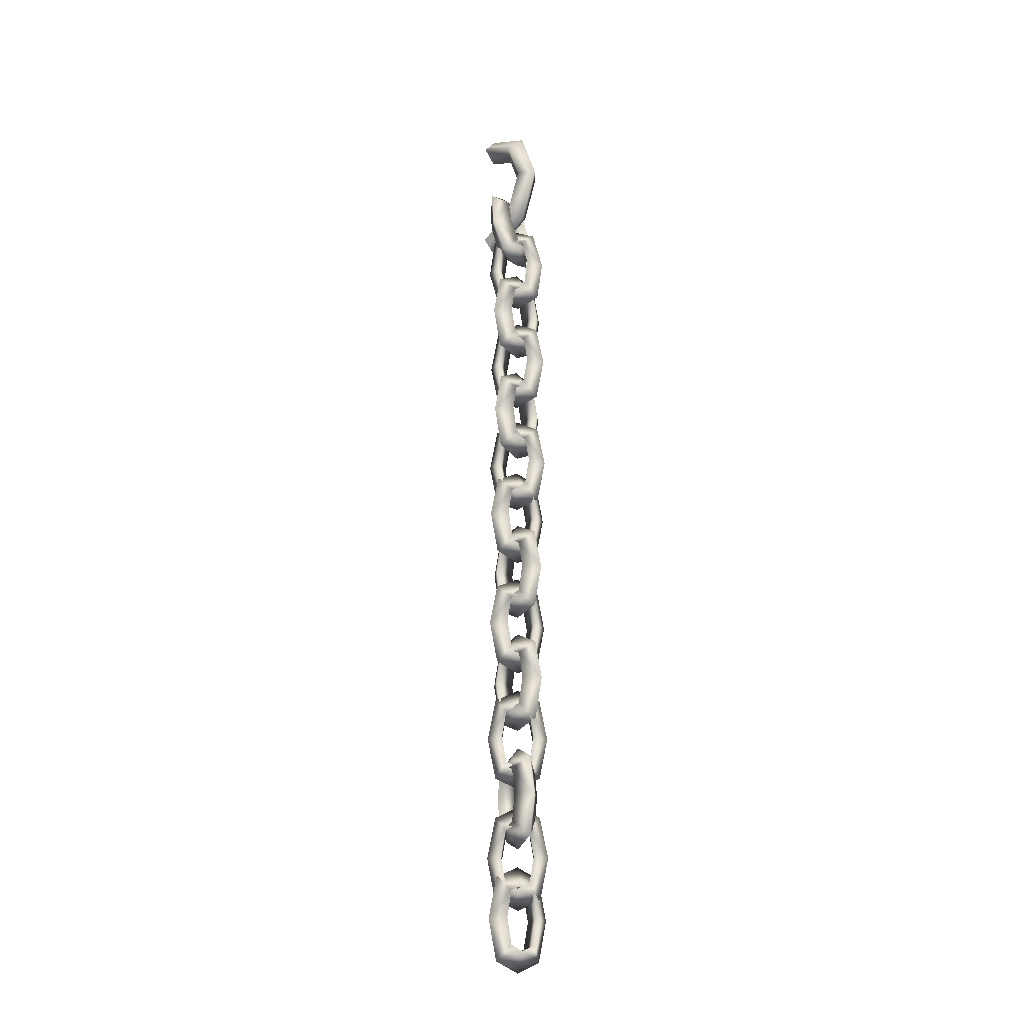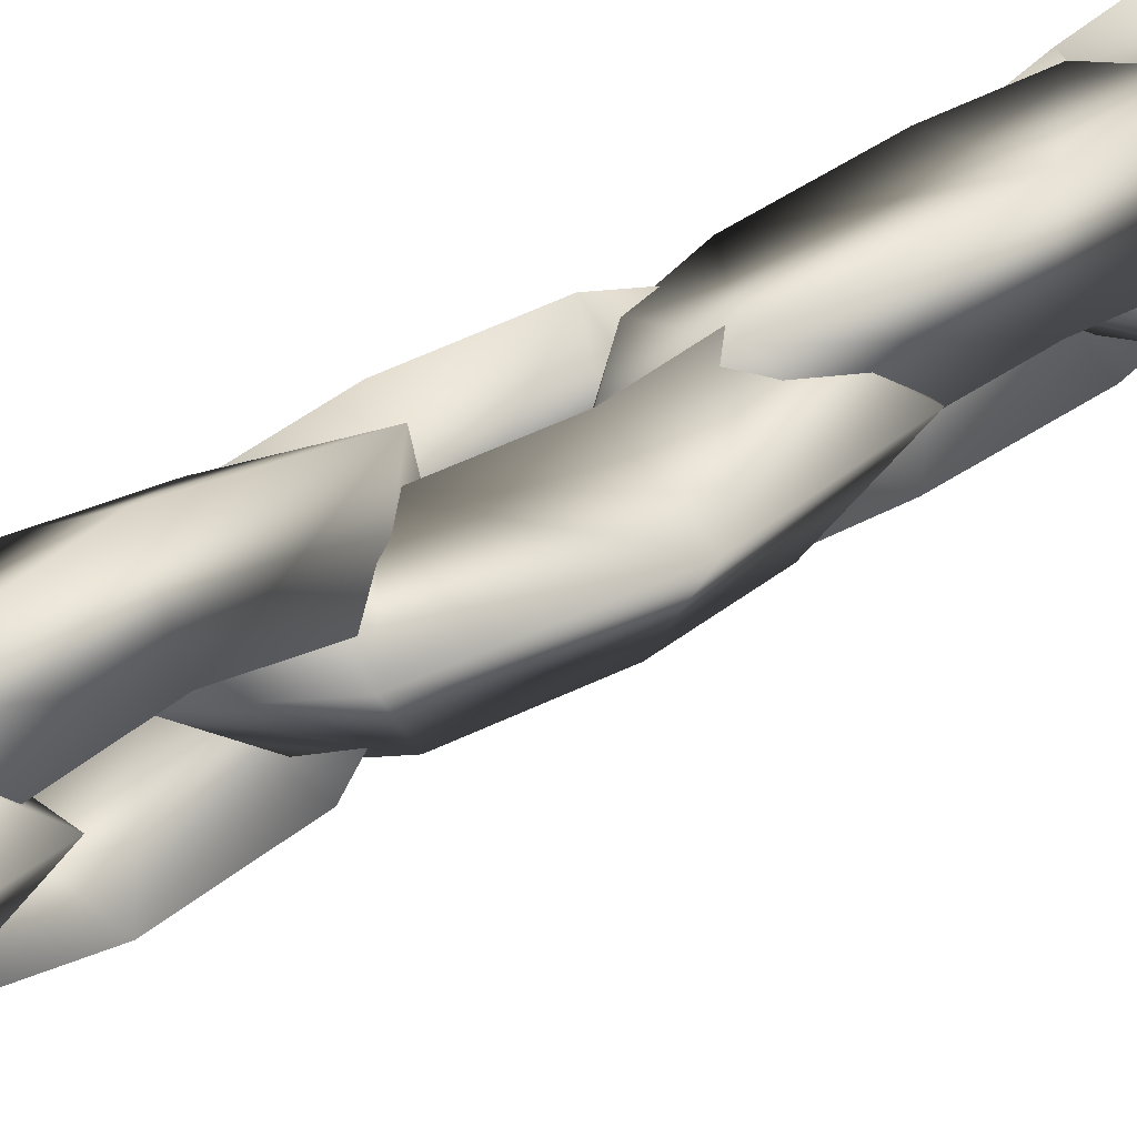
<metadata>
{"format":"obj","ext":"obj","renderer":"f3d","projection":"perspective","resolution":1024,"background":"white","views":[{"elev":-21.1,"azim":-39.0,"up":"+Y"},{"elev":28.9,"azim":43.6,"up":"+Z"}]}
</metadata>
<code>
v  -1.873 -210.1 14.86
v  0.9188 -211.5 15.74
v  4.446 -207.9 13.18
v  3.875 -217.9 9.753
v  1.938 -217.9 16.05
v  0.9188 -224.4 15.74
v  6.302 -217.9 13.76
v  4.446 -227.9 13.18
v  -3.654 -217.9 7.379
v  -5.68 -217.9 13.65
v  -4.669 -224.4 13.98
v  -4.669 -211.5 13.98
v  -6.089 -227.9 9.859
v  -7.942 -217.9 9.271
v  -6.089 -207.9 9.859
v  0.1522 -17.68 9.296
v  2.949 -19.28 8.821
v  4.368 -16.93 3.921
v  1.934 -27.22 4.111
v  3.959 -25.59 10.17
v  2.949 -31.73 12.16
v  6.221 -26.73 5.938
v  4.368 -36.22 9.091
v  0.8527 -33.5 6.13
v  -5.596 -26.6 6.404
v  -3.658 -24.97 12.49
v  -2.639 -31.28 13.86
v  -2.639 -18.83 10.52
v  -6.168 -16.07 7.13
v  -8.023 -25.56 10.28
v  -3.532 -31.62 12.5
v  -1.754 -32.83 14.94
v  2.605 -29.31 14.56
v  4.104 -39.54 12.3
v  -1.096 -39.18 16.34
v  -1.754 -45.68 16.07
v  3.792 -39.13 16.96
v  2.605 -49.21 16.3
v  -0.7023 -40.08 6.064
v  -5.958 -39.73 10.02
v  -5.321 -46.08 11.43
v  -5.321 -33.24 10.31
v  -4.119 -49.98 7.567
v  -5.3 -40.16 5.158
v  -4.119 -30.08 5.826
v  -1.153 -46.59 15
v  1.764 -48.02 15.26
v  4.654 -44.47 12
v  3.354 -54.46 8.773
v  2.825 -54.46 15.34
v  1.764 -60.91 15.26
v  6.591 -54.46 12.16
v  4.654 -64.45 12
v  -4.511 -54.46 8.085
v  -5.131 -54.46 14.64
v  -4.073 -60.91 14.75
v  -4.073 -48.02 14.75
v  -6.351 -64.45 11.03
v  -8.288 -54.46 10.86
v  -6.351 -44.47 11.03
v  -3.7 -61.57 13.45
v  -2.132 -62.99 15.93
v  2.218 -59.45 16.23
v  3.983 -69.44 13.24
v  -1.549 -69.44 16.82
v  -2.132 -75.89 15.93
v  3.266 -69.44 17.87
v  2.218 -79.43 16.23
v  -0.2585 -69.44 6.581
v  -5.841 -69.44 10.08
v  -5.281 -75.89 10.99
v  -5.281 -62.99 10.99
v  -3.718 -79.43 6.916
v  -4.76 -69.44 5.274
v  -3.718 -59.45 6.916
v  -0.8603 -76.39 15.01
v  2.069 -77.82 15.02
v  4.663 -74.28 11.51
v  3.087 -84.27 8.417
v  3.133 -84.27 15.01
v  2.069 -90.71 15.02
v  6.608 -84.27 11.51
v  4.663 -94.25 11.51
v  -4.808 -84.27 8.416
v  -4.854 -84.27 15.01
v  -3.79 -90.71 15.02
v  -3.79 -77.82 15.02
v  -6.384 -94.25 11.51
v  -8.329 -84.27 11.51
v  -6.384 -74.28 11.51
v  -3.532 -91.08 13.69
v  -1.754 -92.5 16.02
v  2.605 -88.96 15.95
v  4.104 -98.95 12.81
v  -1.096 -98.95 16.86
v  -1.754 -105.4 16.02
v  3.792 -98.95 17.49
v  2.605 -108.9 15.95
v  -0.7023 -98.95 6.548
v  -5.958 -98.95 10.52
v  -5.321 -105.4 11.38
v  -5.321 -92.5 11.38
v  -4.119 -108.9 7.183
v  -5.3 -98.95 5.638
v  -4.119 -88.96 7.183
v  -1.732 -105.9 14.9
v  1.096 -107.3 15.66
v  4.509 -103.8 12.95
v  3.789 -113.8 9.548
v  2.127 -113.8 15.93
v  1.096 -120.2 15.66
v  6.388 -113.8 13.45
v  4.509 -123.8 12.95
v  -3.837 -113.8 7.505
v  -5.588 -113.8 13.86
v  -4.563 -120.2 14.15
v  -4.563 -107.3 14.15
v  -6.162 -123.8 10.09
v  -8.039 -113.8 9.582
v  -6.162 -103.8 10.09
v  -4.113 -120.9 12.52
v  -3.362 -122.3 15.35
v  0.6958 -118.8 16.95
v  3.28 -128.8 14.62
v  -3.073 -128.8 16.37
v  -3.362 -135.2 15.35
v  1.202 -128.8 18.82
v  0.6958 -138.7 16.95
v  1.236 -128.8 6.996
v  -5.141 -128.8 8.657
v  -4.878 -135.2 9.688
v  -4.878 -122.3 9.688
v  -2.164 -138.7 6.275
v  -2.663 -128.8 4.396
v  -2.164 -118.8 6.275
v  -1.873 -135.7 14.86
v  0.9188 -137.1 15.74
v  4.447 -133.6 13.18
v  3.876 -143.6 9.753
v  1.938 -143.6 16.05
v  0.9188 -150 15.74
v  6.302 -143.6 13.76
v  4.447 -153.5 13.18
v  -3.654 -143.6 7.379
v  -5.68 -143.6 13.65
v  -4.669 -150 13.98
v  -4.669 -137.1 13.98
v  -6.089 -153.5 9.859
v  -7.942 -143.6 9.271
v  -6.089 -133.6 9.859
v  -4.113 -150.7 12.52
v  -3.362 -152.1 15.35
v  0.6951 -148.6 16.95
v  3.279 -158.5 14.62
v  -3.074 -158.5 16.37
v  -3.362 -165 15.35
v  1.202 -158.5 18.82
v  0.6951 -168.5 16.95
v  1.236 -158.5 6.996
v  -5.141 -158.5 8.657
v  -4.879 -165 9.688
v  -4.879 -152.1 9.688
v  -2.164 -168.5 6.275
v  -2.664 -158.5 4.396
v  -2.164 -148.6 6.275
v  -2.91 -165.5 14.32
v  -0.5904 -166.9 16.11
v  3.601 -163.4 14.9
v  4.237 -173.4 11.49
v  0.2621 -173.4 16.74
v  -0.5904 -179.8 16.11
v  5.146 -173.4 16.08
v  3.601 -183.4 14.9
v  -2.027 -173.4 6.68
v  -6.075 -173.4 11.88
v  -5.239 -179.8 12.54
v  -5.239 -166.9 12.54
v  -5.163 -183.4 8.178
v  -6.703 -173.4 6.992
v  -5.163 -163.4 8.178
v  -4.199 -180.5 11.2
v  -4.588 -181.9 14.11
v  -1.451 -178.4 17.14
v  1.825 -188.3 15.98
v  -4.714 -188.3 15.17
v  -4.588 -194.8 14.11
v  -1.702 -188.3 19.07
v  -1.451 -198.3 17.14
v  2.856 -188.3 8.152
v  -3.671 -188.3 7.246
v  -3.824 -194.8 8.299
v  -3.824 -181.9 8.299
v  -0.0097 -198.3 6.185
v  0.2477 -188.3 4.258
v  -0.0097 -178.4 6.185
v  -3.025 -195.3 14.22
v  -0.7856 -196.7 16.11
v  3.455 -193.2 15.1
v  4.239 -203.2 11.71
v  0.0382 -203.2 16.79
v  -0.7856 -209.6 16.11
v  4.946 -203.2 16.34
v  3.455 -213.1 15.1
v  -1.809 -203.2 6.635
v  -6.08 -203.2 11.65
v  -5.274 -209.6 12.35
v  -5.274 -196.7 12.35
v  -5.008 -213.1 7.994
v  -6.495 -203.2 6.742
v  -5.008 -193.2 7.994
v  -1.873 -225.8 14.86
v  -0.8215 -230.6 11.52
v  -0.8999 -38.34 11.38
v  -1.833 -34.54 7.293
v  -4.525 -33.07 7.768
v  -3.532 -47.3 13.87
v  -0.7571 -52.22 12.16
v  -1.153 -62.33 15
v  -0.849 -67.09 11.51
v  -3.7 -77.31 13.45
v  -0.7504 -82.06 11.57
v  -0.8603 -92.14 15.01
v  -0.8608 -96.89 11.51
v  -3.532 -106.8 13.69
v  -0.7571 -111.6 11.57
v  -1.732 -121.6 14.9
v  -0.8268 -126.4 11.52
v  -4.113 -136.6 12.52
v  -0.7343 -141.4 11.61
v  -1.873 -151.4 14.86
v  -0.8215 -156.2 11.52
v  -4.113 -166.4 12.52
v  -0.7348 -171.2 11.61
v  -2.91 -181.2 14.32
v  -0.7811 -186 11.54
v  -4.199 -196.2 11.2
v  -0.7308 -201 11.66
v  -3.025 -211 14.22
v  -0.7772 -215.8 11.54
v  -2.573 -211.3 7.702
v  0.1128 -210 8.559
v  -4.525 -20.32 4.354
v  -1.833 -19.29 3.207
v  -0.0022 -33.43 6.371
v  1.707 -31.94 8.491
v  -3.385 -47.87 8.166
v  -0.5779 -46.57 8.421
v  0.362 -62.84 7.523
v  1.869 -61.55 9.906
v  -3.679 -77.67 8.4
v  -0.8603 -76.37 8.409
v  -0.0022 -92.35 7.433
v  1.707 -91.06 9.675
v  -2.743 -107.2 7.781
v  -0.0224 -105.9 8.519
v  1.545 -122.2 8.082
v  2.265 -120.9 10.81
v  -2.573 -137 7.702
v  0.1128 -135.7 8.559
v  1.544 -151.9 8.082
v  2.265 -150.6 10.81
v  -1.121 -166.8 7.354
v  1.11 -165.5 9.077
v  2.725 -181.7 9.273
v  2.348 -180.5 12.07
v  -0.9345 -196.6 7.347
v  1.22 -195.3 9.166
v  2.804 -211.3 9.398
v  2.804 -224.5 9.398
v  0.1128 -225.8 8.559
v  -2.573 -224.5 7.702
v  0.8527 -20.76 2.716
v  3.43 -33.04 10.83
v  3.43 -46.18 11.98
v  1.707 -47.67 9.867
v  -0.0022 -46.57 7.52
v  2.231 -47.87 8.658
v  2.231 -61.06 8.658
v  -0.5779 -62.36 8.421
v  -3.385 -61.06 8.166
v  3.391 -62.84 12.28
v  3.391 -76.04 12.28
v  1.869 -77.33 9.906
v  0.362 -76.04 7.523
v  1.959 -77.67 8.4
v  1.959 -90.86 8.4
v  -0.8603 -92.16 8.409
v  -3.679 -90.86 8.4
v  3.43 -92.35 11.91
v  3.43 -105.5 11.91
v  1.707 -106.8 9.675
v  -0.0022 -105.5 7.433
v  2.703 -107.2 9.24
v  2.703 -120.4 9.24
v  -0.0224 -121.7 8.519
v  -2.743 -120.4 7.781
v  3.004 -122.2 13.53
v  3.004 -135.3 13.53
v  2.265 -136.6 10.81
v  1.545 -135.3 8.082
v  2.804 -137 9.398
v  2.804 -150.2 9.398
v  0.1128 -151.5 8.559
v  -2.573 -150.2 7.702
v  3.004 -151.9 13.53
v  3.004 -165.1 13.53
v  2.265 -166.4 10.81
v  1.544 -165.1 8.082
v  3.352 -166.8 10.79
v  3.352 -180 10.79
v  1.11 -181.3 9.077
v  -1.121 -180 7.354
v  1.989 -181.7 14.86
v  1.989 -194.9 14.86
v  2.348 -196.2 12.07
v  2.725 -194.9 9.273
v  3.385 -196.6 10.97
v  3.385 -209.7 10.97
v  1.22 -211 9.166
v  -0.9345 -209.7 7.347
v  0.1522 -32.89 13.37
v  -6.168 -35.36 12.3
v  -3.154 -26.03 0
v  -3.155 -21.51 10.49
v  -0.0001 -18.96 7.948
v  -0.0001 -22.41 -0.1557
v  3.154 -26.03 0
v  3.155 -21.51 10.49
v  -0.0001 -3.036 7.948
v  -3.155 -0.4892 10.49
v  -3.154 4.037 -0
v  -0.0001 0.4115 -0.1557
v  3.154 4.037 0
v  3.155 -0.4892 10.49
v  -0.8215 -205.3 11.52
v  -0.8999 -13.95 4.843
v  -0.7571 -27.07 9.962
v  -0.849 -41.84 11.51
v  -0.7504 -56.81 11.57
v  -0.8608 -71.64 11.51
v  -0.7571 -86.32 11.56
v  -0.8268 -101.1 11.52
v  -0.7343 -116.1 11.61
v  -0.8215 -130.9 11.52
v  -0.7348 -145.9 11.61
v  -0.7811 -160.7 11.54
v  -0.7308 -175.7 11.66
v  -0.7772 -190.5 11.54
v  -0.0001 -29.54 0.1279
v  -0.0001 -23.98 12.97
v  -0.0001 -11 18.54
v  -3.154 -11 15.02
v  -0.0001 1.984 12.97
v  -0.0001 7.544 0.1279
v  -0.0001 -11 11.38
v  3.154 -11 15.02
o SM_GDC2012_Throne_Interior_Chain_05
g SM_GDC2012_Throne_Interior_Chain_05
f 1 2 3
f 4 5 2
f 6 5 4
f 3 7 4
f 4 7 8
f 9 10 11
f 12 10 9
f 13 14 9
f 15 12 1
f 9 14 15
f 16 17 18
f 19 20 17
f 21 20 19
f 18 22 19
f 19 22 23
f 23 24 19
f 25 26 27
f 28 26 25
f 29 28 16
f 25 30 29
f 31 32 33
f 34 35 32
f 36 35 34
f 33 37 34
f 34 37 38
f 39 40 41
f 42 40 39
f 43 44 39
f 45 42 31
f 39 44 45
f 46 47 48
f 49 50 47
f 51 50 49
f 48 52 49
f 49 52 53
f 54 55 56
f 57 55 54
f 58 59 54
f 60 57 46
f 54 59 60
f 61 62 63
f 64 65 62
f 66 65 64
f 63 67 64
f 64 67 68
f 69 70 71
f 72 70 69
f 73 74 69
f 75 72 61
f 69 74 75
f 76 77 78
f 79 80 77
f 81 80 79
f 78 82 79
f 79 82 83
f 84 85 86
f 87 85 84
f 88 89 84
f 90 87 76
f 84 89 90
f 91 92 93
f 94 95 92
f 96 95 94
f 93 97 94
f 94 97 98
f 99 100 101
f 102 100 99
f 103 104 99
f 105 102 91
f 99 104 105
f 106 107 108
f 109 110 107
f 111 110 109
f 108 112 109
f 109 112 113
f 114 115 116
f 117 115 114
f 118 119 114
f 120 117 106
f 114 119 120
f 121 122 123
f 124 125 122
f 126 125 124
f 123 127 124
f 124 127 128
f 129 130 131
f 132 130 129
f 133 134 129
f 135 132 121
f 129 134 135
f 136 137 138
f 139 140 137
f 141 140 139
f 138 142 139
f 139 142 143
f 144 145 146
f 147 145 144
f 148 149 144
f 150 147 136
f 144 149 150
f 151 152 153
f 154 155 152
f 156 155 154
f 153 157 154
f 154 157 158
f 159 160 161
f 162 160 159
f 163 164 159
f 165 162 151
f 159 164 165
f 166 167 168
f 169 170 167
f 171 170 169
f 168 172 169
f 169 172 173
f 174 175 176
f 177 175 174
f 178 179 174
f 180 177 166
f 174 179 180
f 181 182 183
f 184 185 182
f 186 185 184
f 183 187 184
f 184 187 188
f 189 190 191
f 192 190 189
f 193 194 189
f 195 192 181
f 189 194 195
f 196 197 198
f 199 200 197
f 201 200 199
f 198 202 199
f 199 202 203
f 204 205 206
f 207 205 204
f 208 209 204
f 210 207 196
f 204 209 210
f 7 3 2
f 2 5 7
f 211 212 8
f 13 212 211
f 14 10 12
f 12 15 14
f 22 18 17
f 17 20 22
f 213 214 24
f 215 214 213
f 30 26 28
f 28 29 30
f 37 33 32
f 32 35 37
f 216 217 38
f 43 217 216
f 44 40 42
f 42 45 44
f 52 48 47
f 47 50 52
f 218 219 53
f 58 219 218
f 59 55 57
f 57 60 59
f 67 63 62
f 62 65 67
f 220 221 68
f 73 221 220
f 74 70 72
f 72 75 74
f 82 78 77
f 77 80 82
f 222 223 83
f 88 223 222
f 89 85 87
f 87 90 89
f 97 93 92
f 92 95 97
f 224 225 98
f 103 225 224
f 104 100 102
f 102 105 104
f 112 108 107
f 107 110 112
f 226 227 113
f 118 227 226
f 119 115 117
f 117 120 119
f 127 123 122
f 122 125 127
f 228 229 128
f 133 229 228
f 134 130 132
f 132 135 134
f 142 138 137
f 137 140 142
f 230 231 143
f 148 231 230
f 149 145 147
f 147 150 149
f 157 153 152
f 152 155 157
f 232 233 158
f 163 233 232
f 164 160 162
f 162 165 164
f 172 168 167
f 167 170 172
f 234 235 173
f 178 235 234
f 179 175 177
f 177 180 179
f 187 183 182
f 182 185 187
f 236 237 188
f 193 237 236
f 194 190 192
f 192 195 194
f 202 198 197
f 197 200 202
f 238 239 203
f 208 239 238
f 209 205 207
f 207 210 209
f 9 240 12
f 12 240 241
f 241 1 12
f 25 242 28
f 28 242 243
f 243 16 28
f 39 244 42
f 42 244 245
f 245 31 42
f 54 246 57
f 57 246 247
f 247 46 57
f 69 248 72
f 72 248 249
f 249 61 72
f 84 250 87
f 87 250 251
f 251 76 87
f 99 252 102
f 102 252 253
f 253 91 102
f 114 254 117
f 117 254 255
f 255 106 117
f 129 256 132
f 132 256 257
f 257 121 132
f 144 258 147
f 147 258 259
f 259 136 147
f 159 260 162
f 162 260 261
f 261 151 162
f 174 262 177
f 177 262 263
f 263 166 177
f 189 264 192
f 192 264 265
f 265 181 192
f 204 266 207
f 207 266 267
f 267 196 207
f 2 1 241
f 241 268 2
f 2 268 4
f 8 269 4
f 269 8 212
f 212 270 269
f 271 270 212
f 212 13 271
f 9 271 13
f 17 16 243
f 243 272 17
f 17 272 19
f 32 31 245
f 245 273 32
f 32 273 34
f 38 274 34
f 274 38 217
f 217 275 274
f 276 275 217
f 217 43 276
f 39 276 43
f 47 46 247
f 247 277 47
f 47 277 49
f 53 278 49
f 278 53 219
f 219 279 278
f 280 279 219
f 219 58 280
f 54 280 58
f 62 61 249
f 249 281 62
f 62 281 64
f 68 282 64
f 282 68 221
f 221 283 282
f 284 283 221
f 221 73 284
f 69 284 73
f 77 76 251
f 251 285 77
f 77 285 79
f 83 286 79
f 286 83 223
f 223 287 286
f 288 287 223
f 223 88 288
f 84 288 88
f 92 91 253
f 253 289 92
f 92 289 94
f 98 290 94
f 290 98 225
f 225 291 290
f 292 291 225
f 225 103 292
f 99 292 103
f 107 106 255
f 255 293 107
f 107 293 109
f 113 294 109
f 294 113 227
f 227 295 294
f 296 295 227
f 227 118 296
f 114 296 118
f 122 121 257
f 257 297 122
f 122 297 124
f 128 298 124
f 298 128 229
f 229 299 298
f 300 299 229
f 229 133 300
f 129 300 133
f 137 136 259
f 259 301 137
f 137 301 139
f 143 302 139
f 302 143 231
f 231 303 302
f 304 303 231
f 231 148 304
f 144 304 148
f 152 151 261
f 261 305 152
f 152 305 154
f 158 306 154
f 306 158 233
f 233 307 306
f 308 307 233
f 233 163 308
f 159 308 163
f 167 166 263
f 263 309 167
f 167 309 169
f 173 310 169
f 310 173 235
f 235 311 310
f 312 311 235
f 235 178 312
f 174 312 178
f 182 181 265
f 265 313 182
f 182 313 184
f 188 314 184
f 314 188 237
f 237 315 314
f 316 315 237
f 237 193 316
f 189 316 193
f 197 196 267
f 267 317 197
f 197 317 199
f 203 318 199
f 318 203 239
f 239 319 318
f 320 319 239
f 239 208 320
f 204 320 208
f 24 23 213
f 321 213 23
f 322 213 321
f 213 322 215
f 25 215 322
f 322 30 25
f 323 324 325
f 325 326 323
f 327 326 325
f 325 328 327
f 329 330 331
f 331 332 329
f 329 332 333
f 333 334 329
f 268 241 335
f 335 3 268
f 3 335 1
f 4 268 3
f 15 240 9
f 240 15 335
f 335 241 240
f 1 335 15
f 272 243 336
f 336 18 272
f 18 336 16
f 19 272 18
f 29 242 25
f 242 29 336
f 336 243 242
f 16 336 29
f 273 245 337
f 337 33 273
f 33 337 31
f 34 273 33
f 45 244 39
f 244 45 337
f 337 245 244
f 31 337 45
f 277 247 338
f 338 48 277
f 48 338 46
f 49 277 48
f 60 246 54
f 246 60 338
f 338 247 246
f 46 338 60
f 281 249 339
f 339 63 281
f 63 339 61
f 64 281 63
f 75 248 69
f 248 75 339
f 339 249 248
f 61 339 75
f 285 251 340
f 340 78 285
f 78 340 76
f 79 285 78
f 90 250 84
f 250 90 340
f 340 251 250
f 76 340 90
f 289 253 341
f 341 93 289
f 93 341 91
f 94 289 93
f 105 252 99
f 252 105 341
f 341 253 252
f 91 341 105
f 293 255 342
f 342 108 293
f 108 342 106
f 109 293 108
f 120 254 114
f 254 120 342
f 342 255 254
f 106 342 120
f 297 257 343
f 343 123 297
f 123 343 121
f 124 297 123
f 135 256 129
f 256 135 343
f 343 257 256
f 121 343 135
f 301 259 344
f 344 138 301
f 138 344 136
f 139 301 138
f 150 258 144
f 258 150 344
f 344 259 258
f 136 344 150
f 305 261 345
f 345 153 305
f 153 345 151
f 154 305 153
f 165 260 159
f 260 165 345
f 345 261 260
f 151 345 165
f 309 263 346
f 346 168 309
f 168 346 166
f 169 309 168
f 180 262 174
f 262 180 346
f 346 263 262
f 166 346 180
f 313 265 347
f 347 183 313
f 183 347 181
f 184 313 183
f 195 264 189
f 264 195 347
f 347 265 264
f 181 347 195
f 317 267 348
f 348 198 317
f 198 348 196
f 199 317 198
f 210 266 204
f 266 210 348
f 348 267 266
f 196 348 210
f 324 323 349
f 349 350 324
f 324 350 351
f 351 352 324
f 325 324 352
f 330 352 351
f 351 353 330
f 330 353 354
f 354 331 330
f 352 330 329
f 352 355 325
f 329 355 352
f 325 355 356
f 356 355 329
f 356 328 325
f 329 334 356
f 349 327 328
f 328 350 349
f 351 350 328
f 328 356 351
f 351 356 334
f 334 353 351
f 354 353 334
f 334 333 354
f 7 5 6
f 6 8 7
f 8 6 211
f 4 269 6
f 6 269 270
f 270 211 6
f 11 211 270
f 211 11 13
f 270 271 11
f 11 271 9
f 14 13 11
f 11 10 14
f 22 20 21
f 21 23 22
f 23 21 321
f 19 24 21
f 21 24 214
f 214 321 21
f 27 321 214
f 321 27 322
f 214 215 27
f 27 215 25
f 30 322 27
f 27 26 30
f 37 35 36
f 36 38 37
f 38 36 216
f 34 274 36
f 36 274 275
f 275 216 36
f 41 216 275
f 216 41 43
f 275 276 41
f 41 276 39
f 44 43 41
f 41 40 44
f 52 50 51
f 51 53 52
f 53 51 218
f 49 278 51
f 51 278 279
f 279 218 51
f 56 218 279
f 218 56 58
f 279 280 56
f 56 280 54
f 59 58 56
f 56 55 59
f 67 65 66
f 66 68 67
f 68 66 220
f 64 282 66
f 66 282 283
f 283 220 66
f 71 220 283
f 220 71 73
f 283 284 71
f 71 284 69
f 74 73 71
f 71 70 74
f 82 80 81
f 81 83 82
f 83 81 222
f 79 286 81
f 81 286 287
f 287 222 81
f 86 222 287
f 222 86 88
f 287 288 86
f 86 288 84
f 89 88 86
f 86 85 89
f 97 95 96
f 96 98 97
f 98 96 224
f 94 290 96
f 96 290 291
f 291 224 96
f 101 224 291
f 224 101 103
f 291 292 101
f 101 292 99
f 104 103 101
f 101 100 104
f 112 110 111
f 111 113 112
f 113 111 226
f 109 294 111
f 111 294 295
f 295 226 111
f 116 226 295
f 226 116 118
f 295 296 116
f 116 296 114
f 119 118 116
f 116 115 119
f 127 125 126
f 126 128 127
f 128 126 228
f 124 298 126
f 126 298 299
f 299 228 126
f 131 228 299
f 228 131 133
f 299 300 131
f 131 300 129
f 134 133 131
f 131 130 134
f 142 140 141
f 141 143 142
f 143 141 230
f 139 302 141
f 141 302 303
f 303 230 141
f 146 230 303
f 230 146 148
f 303 304 146
f 146 304 144
f 149 148 146
f 146 145 149
f 157 155 156
f 156 158 157
f 158 156 232
f 154 306 156
f 156 306 307
f 307 232 156
f 161 232 307
f 232 161 163
f 307 308 161
f 161 308 159
f 164 163 161
f 161 160 164
f 172 170 171
f 171 173 172
f 173 171 234
f 169 310 171
f 171 310 311
f 311 234 171
f 176 234 311
f 234 176 178
f 311 312 176
f 176 312 174
f 179 178 176
f 176 175 179
f 187 185 186
f 186 188 187
f 188 186 236
f 184 314 186
f 186 314 315
f 315 236 186
f 191 236 315
f 236 191 193
f 315 316 191
f 191 316 189
f 194 193 191
f 191 190 194
f 202 200 201
f 201 203 202
f 203 201 238
f 199 318 201
f 201 318 319
f 319 238 201
f 206 238 319
f 238 206 208
f 319 320 206
f 206 320 204
f 209 208 206
f 206 205 209

</code>
